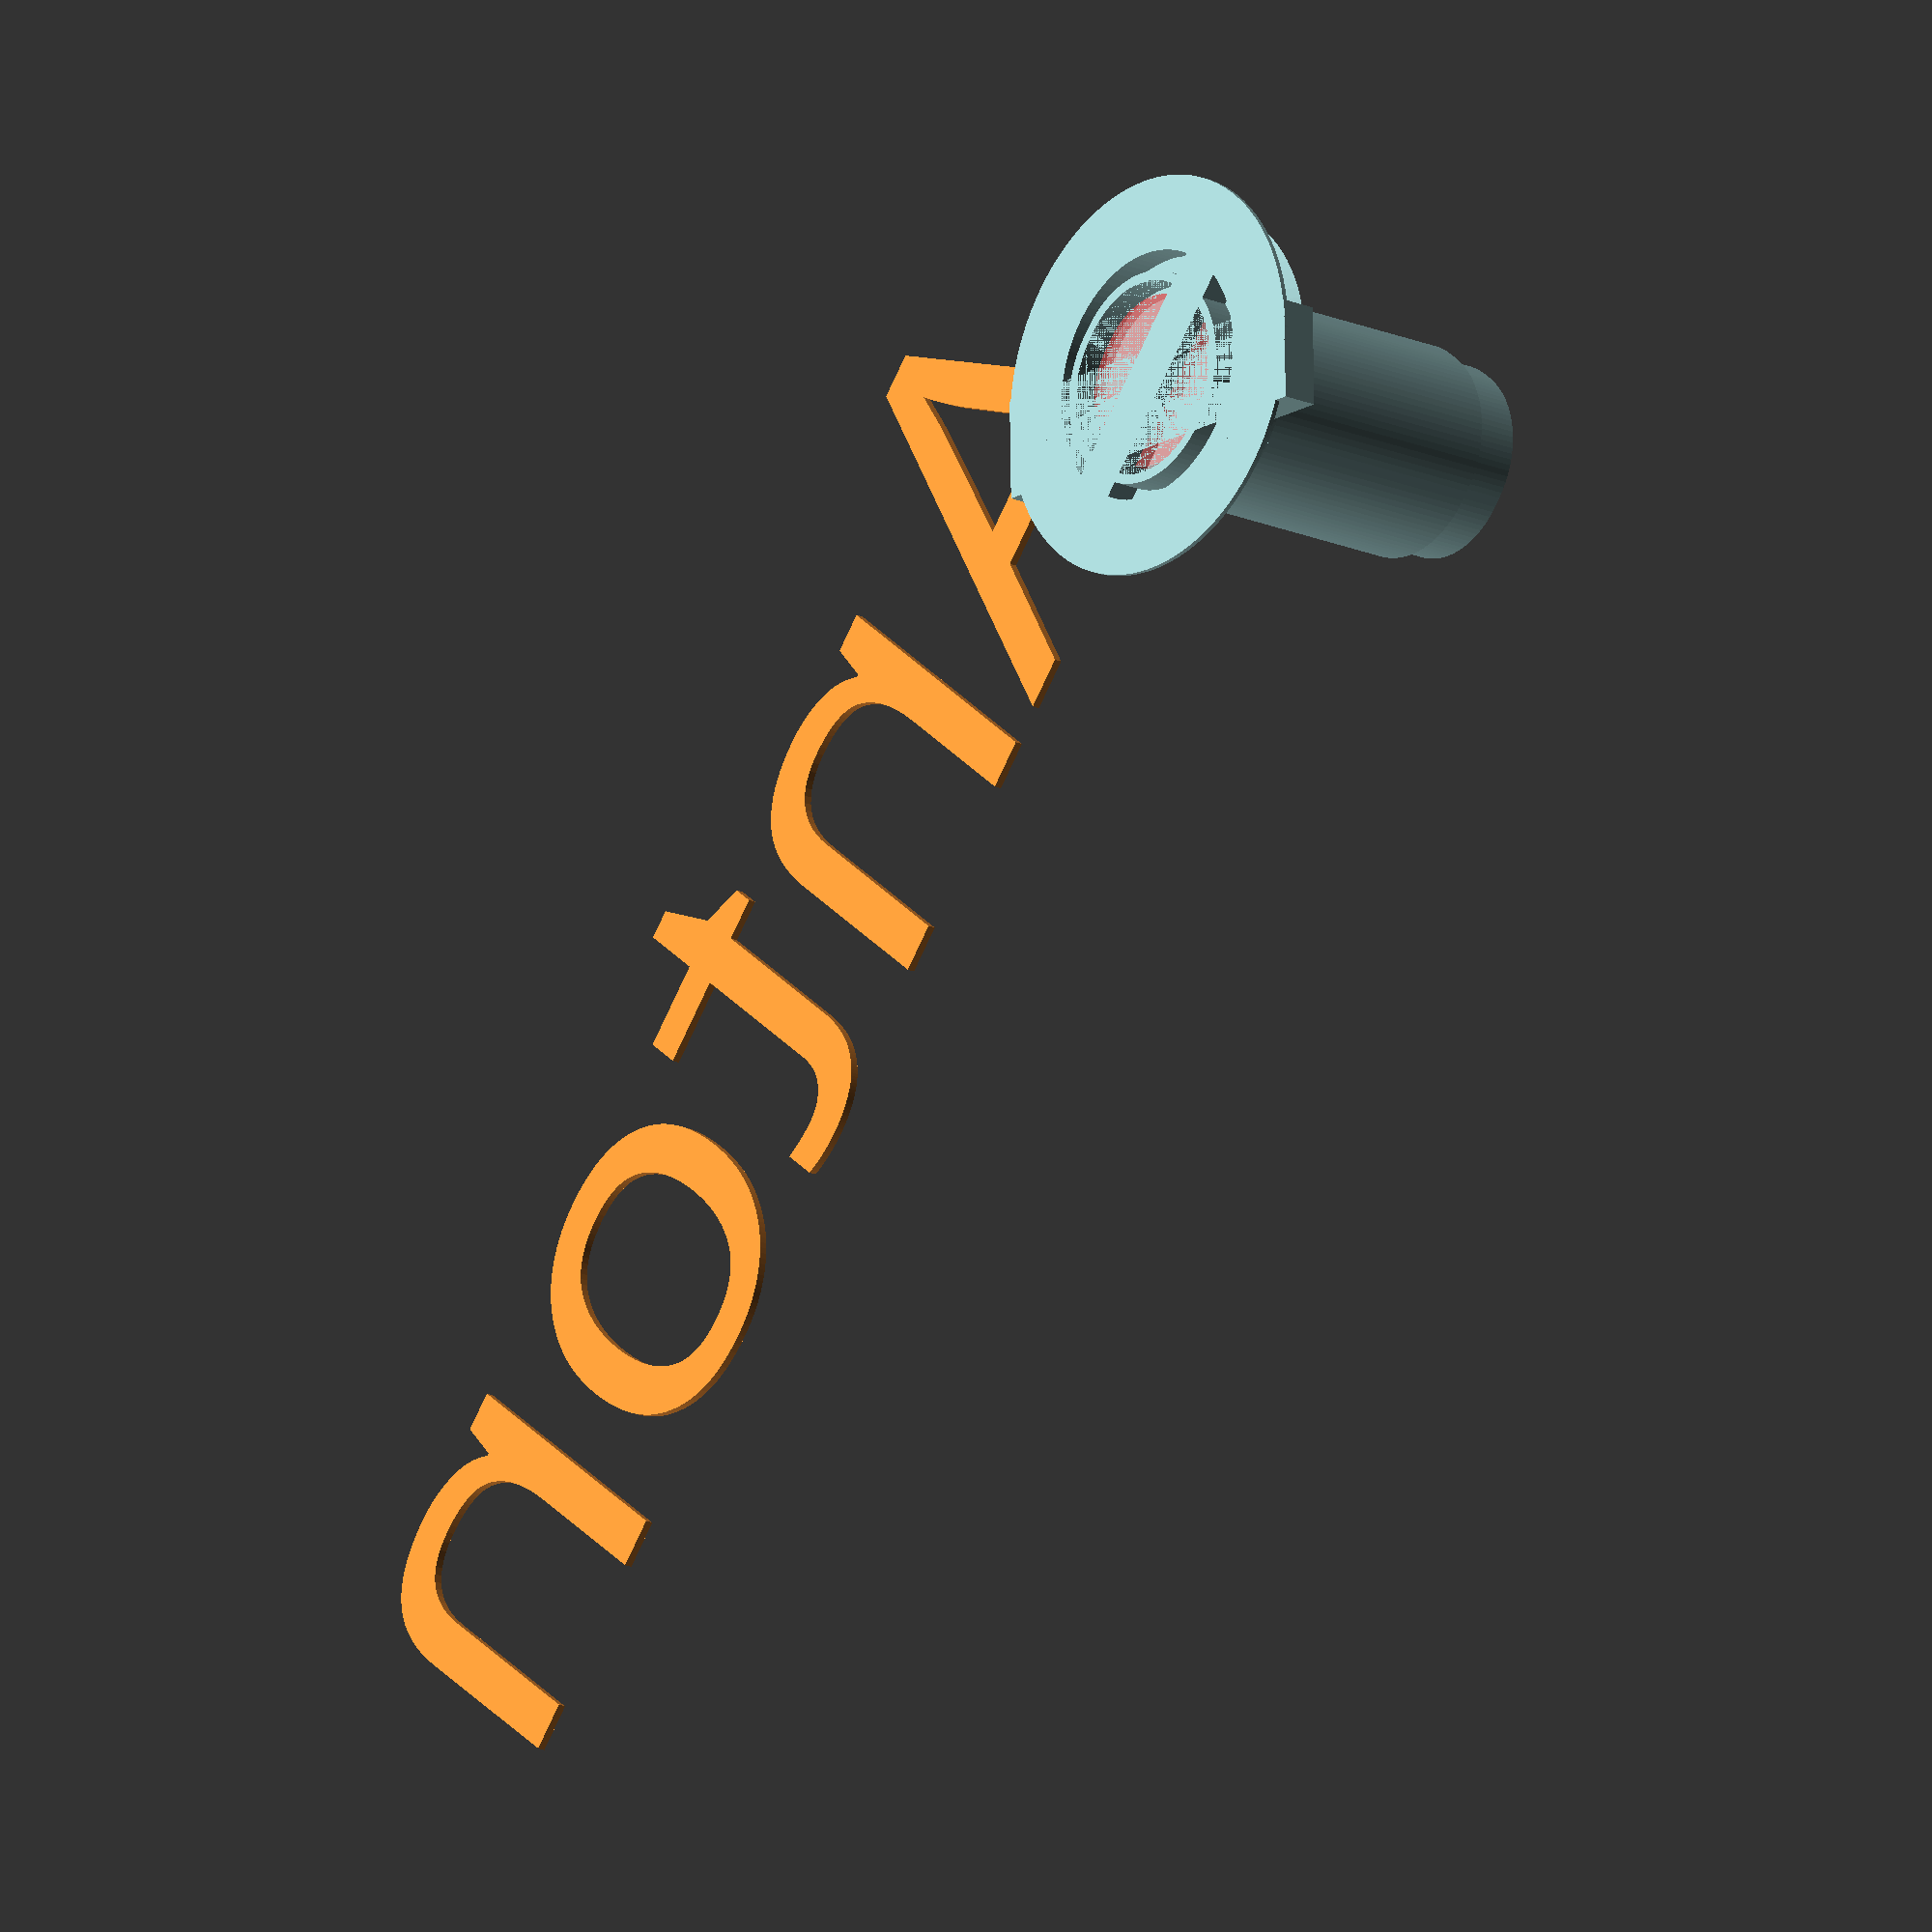
<openscad>
// Use preview just for checking the font style, size... Change it to print before exporting the STL, so it is ready to print in place.
mode = "preview";  // [preview, print]
name = "Anton";
font = "Anton"; // [Anton, Archive Black, Asap, Bangers, Black Han Sans, Bubblegum Sans, Bungee, Change One, Chewy, Concert One, Fruktur, Gochi Hand, Griffy, Harmony OS Sans SC, Inter, Item, Jockey One, Jungle Fever, Kanit, Kavoon, Komikazoom, Lato, Lilita One, Lora, Luckiest Guy, Merriweather Sans, Mitr, Montserrat, Nanum Pen Script, Noto Sans SC, Nunito, Open Sans, Oswald, Palanquin Dark, Passion One, Patrick Hand, Paytone One, Permanent Marker, Playfair Display, Plus Jakarta Sans, Poetesen, Poppins, Rakkas, Raleway, Roboto, Rowdies, Rubik, Russo One, Saira Stencil One, Shrikhand, Source Sans 3, Squada One, Titan One, Ubuntu Sans, Work Sans]
textSize = 40;

// The height of the box
extrudeHeight = 40;  // Adjusted for a hucha

// Diameter of the hole for adding the leds
coinLidHoleDiameter = 30;

// Width of the coin slot
coinSlotWidth = 5;
// Length of the coin slot
coinSlotLength = 35;

// If enabled, will fill the gaps in the text when a space is added
flatBase = false;

/* [Colors options] */
// Color for the box
boxColor = "#9DC7C8"; // color
// Color for the font
fontColor = "#F39237"; // color

/* [Expert options] */
baseWidth = 1.5;
offsetValue = textSize / 4; // Increase/decrease the space surrounding the text
coinHoleXOffset = 0;  // Offset for the coin hole in the X-axis
coinHoleYOffset = 0;  // Offset for the coin hole in the Y-axis
coinSlotYOffset = 0; // Y offset for the coin slot
lidStep = 5;
nameLayerHeight = 0.8;  // Height of the layer containing the text
lidSecureClipLength = 5; // Length of the clips that hold the coins lid
lidSecureClipWidth = 10;
coinLidBaseWidth = 0.5;
coinLidBaseExtraRadius = 5;
coinLidHeight = baseWidth - 1;
notchHeight = 4;
// Modify it for adjusting the tolerance between the box and the coin lid
coinLidTolerance = 0.15;
// If enabled, will fill the gaps in the text
fillGaps = true;

/* [Hidden] */
$fn = 100;  // Increase the resolution of the circle
offsetDecrease = 2;  // Configuration for the new smaller offset
notchLength = (lidSecureClipLength - 1);
notchWidth = lidSecureClipWidth / (30/coinLidHoleDiameter);

metrics = textmetrics(name, size = textSize, font = font);
text_width = metrics.size.x;
text_height = metrics.size.y;
descent = -metrics.descent;
ascent = metrics.ascent;
position = metrics.position;
half_text_width = text_width / 2;
x_translation = -half_text_width - position.x;
y_translation = -textSize * 2 - 5 + position.y;

lowMetrics = textmetrics("-", size = textSize, font = font);
lowAscent = lowMetrics.ascent;

fudge=0.1;

*text("HALLO",font="Anton");

//box 
translate([x_translation, 0, 0]) {
    color(boxColor) {
        union() {
            difference(){
                //body
                union(){
                    difference() {
                        extruded_text(extrudeHeight - lidStep, offsetValue);
                        #translate([0, 0, baseWidth]) {
                            extruded_text(extrudeHeight - baseWidth - nameLayerHeight, offsetValue - offsetDecrease);
                        }
                        //coin slot
                        translate([half_text_width + coinSlotYOffset, ascent / 2, (extrudeHeight - coinSlotLength) / 2]) {
                            coin_slot();
                        }
                    }
                    translate([half_text_width + position.x + coinHoleXOffset, coinLidHoleDiameter / 2 + coinHoleYOffset, baseWidth]) {
                        rotate([0,0,50]){
                            translate([(-coinLidHoleDiameter - lidSecureClipLength - 5) / 2, -coinLidHoleDiameter / 4, 0]) {
                                cube([coinLidHoleDiameter + lidSecureClipLength + 5, lidSecureClipWidth, baseWidth*2.5]);
                            }
                        }
                    }
                }
                translate([half_text_width + position.x + coinHoleXOffset, coinLidHoleDiameter / 2 + coinHoleYOffset, 0]) {  
                    center_circle();
                }
            }
            translate([0, 0, extrudeHeight - lidStep]) {
                difference() {
                    extruded_text(lidStep, offsetValue - offsetDecrease / 2);
                    extruded_text(lidStep+fudge, offsetValue - offsetDecrease);
                }
            }
        }
    }
}

//coin lid
translate([0, text_height + coinLidHoleDiameter + 10, 0]) {
    coin_lid();
}


//box lid in two modes
if (mode != "preview") {
    translate([x_translation, y_translation/2, lidStep + nameLayerHeight]) {
        rotate([180, 0, 0]) {
            difference() {
                extruded_text(lidStep, offsetValue);
                translate([0, 0, 0]) {
                    extruded_text(lidStep, offsetValue - offsetDecrease / 2 + 0.05);
                }
            }
            translate([0.01 /2, 0, lidStep]) {
                offset_text_piece();
                translate([0, 0, 0.02]) {
                    text_with_color();
                }
            }
        }
    }
} else {
    translate([x_translation, y_translation, 0]) {
        difference() {
            extruded_text(lidStep, offsetValue);
            translate([0, 0, 0]) {
                extruded_text(lidStep, offsetValue - offsetDecrease / 2 + 0.05);
            }
        }
        translate([0, 0, lidStep]) {
            offset_text_piece();
            text_with_color();
        }
    }
}

module extruded_text(extrude_h, offset_v) {
    color(boxColor) {
        linear_extrude(extrude_h,convexity=4) {
            offset(offset_v) {
                fill(){
                    text(name, size = textSize, font = font);
                }
                if (flatBase == true) {
                    draw_base_rectangle();
                } 
                if (fillGaps == true) {
                    draw_gaps_rectangle();
                }
            }
        }
    }
}

module text_with_color() {
    color(fontColor) {
        linear_extrude(nameLayerHeight + 0.01) {
            text(name, size = textSize, font = font);
        }
    }
}

module offset_text_piece() {
    difference() {
        extruded_text(nameLayerHeight, offsetValue);
        text_with_color();
    }
}

module center_circle() {
    union() {
        cylinder(h = baseWidth * 4, d = coinLidHoleDiameter, center = false);
        translate([(-coinLidHoleDiameter - lidSecureClipLength) / 2, -coinLidHoleDiameter / 4, 0]) {
            cube([coinLidHoleDiameter + lidSecureClipLength, coinLidHoleDiameter / 2, baseWidth * 4]);
        }
    }
}

module draw_base_rectangle() {
    translate([position.x, position.y, 0]) {
        square([text_width, descent]);
    }
}

module draw_gaps_rectangle() {
    startFinishOffset = offsetValue;
    translate([position.x + startFinishOffset, position.y + descent + lowAscent / 2, 0]) {
        square([text_width - startFinishOffset * 2, lowAscent]);
    }
}

module coin_slot() {
    cube([coinSlotWidth, ascent, coinSlotLength]);
}

module notch(){
    translate([0, 0, coinLidBaseWidth + coinLidHeight]){
        rotate_extrude(angle= widthtoangle(notchWidth)){
            translate([coinLidHoleDiameter/2 - 1.5, 0, 0]){
                polygon([[0,0],[0,notchHeight],[notchLength,notchHeight]]);
            }
        }
    }
}
function widthtoangle(width) = width/(PI*coinLidHoleDiameter/2/180);

module coin_lid() {
    color(boxColor) {
        difference(){
            union(){
                cylinder(coinLidBaseWidth + coinLidHeight + notchHeight, d = coinLidHoleDiameter - coinLidTolerance);
                linear_extrude(height = coinLidBaseWidth){
                    circle(d = coinLidHoleDiameter + coinLidBaseExtraRadius * 2);
                }
                for(i = [0:2]){
                    rotate([0,0,i*(360/2)]){
                        notch();
                    }
                }
            };
            translate([0, 0, -1]){
                linear_extrude(height = 4){
                    difference(){
                        circle(d = coinLidHoleDiameter-5);
                        square([coinLidHoleDiameter-5, 5], true);
                    }
                }
            };
        }
    }
}



</openscad>
<views>
elev=198.0 azim=231.2 roll=312.1 proj=o view=wireframe
</views>
